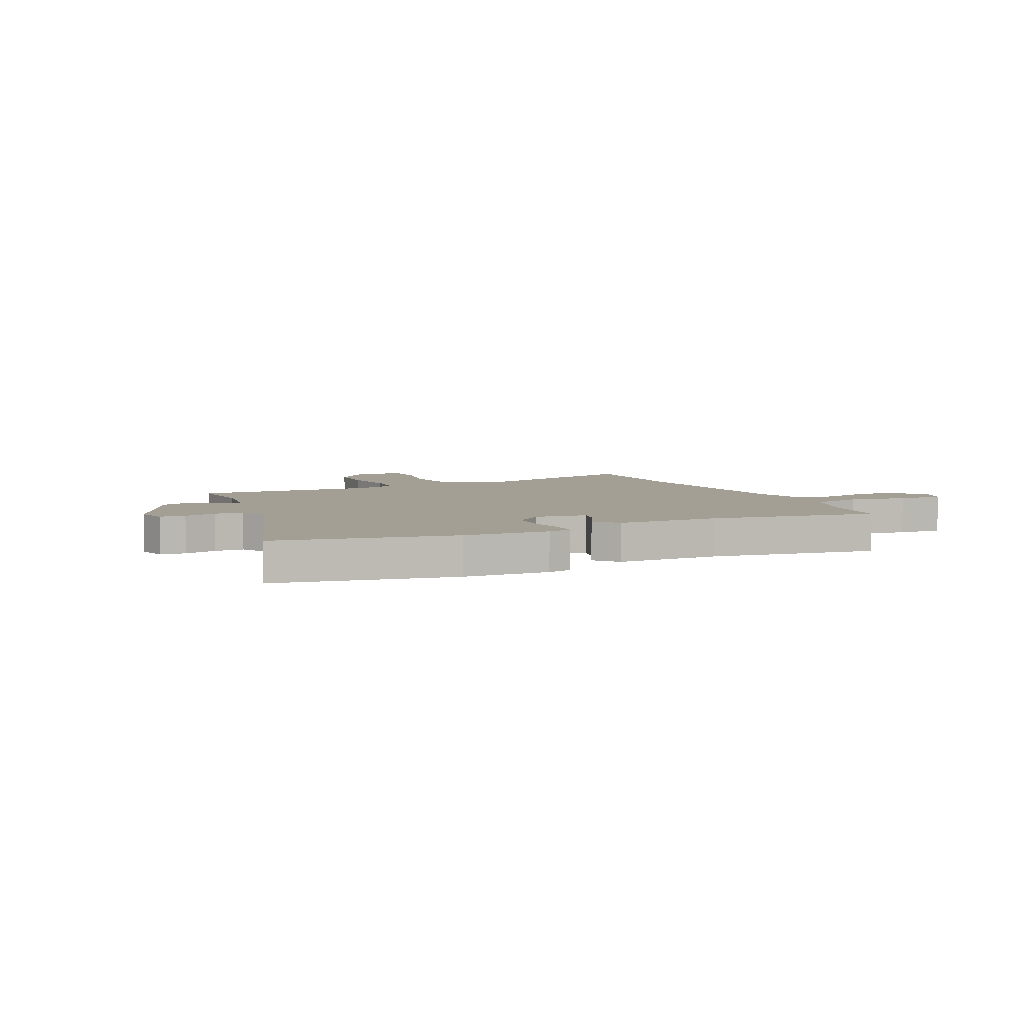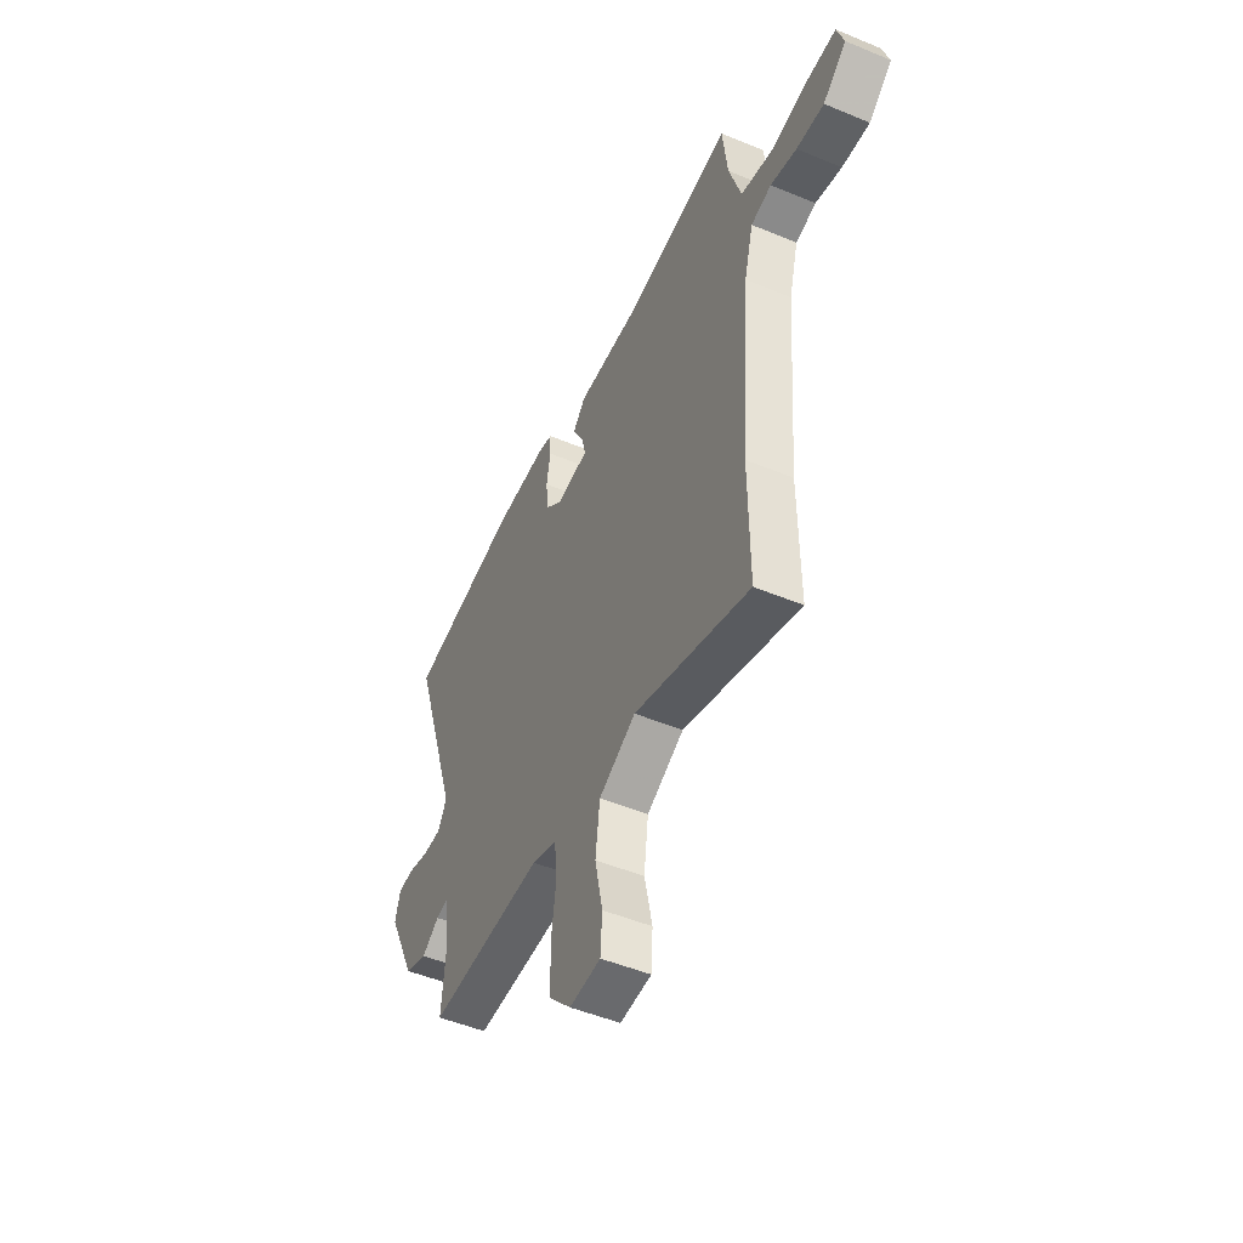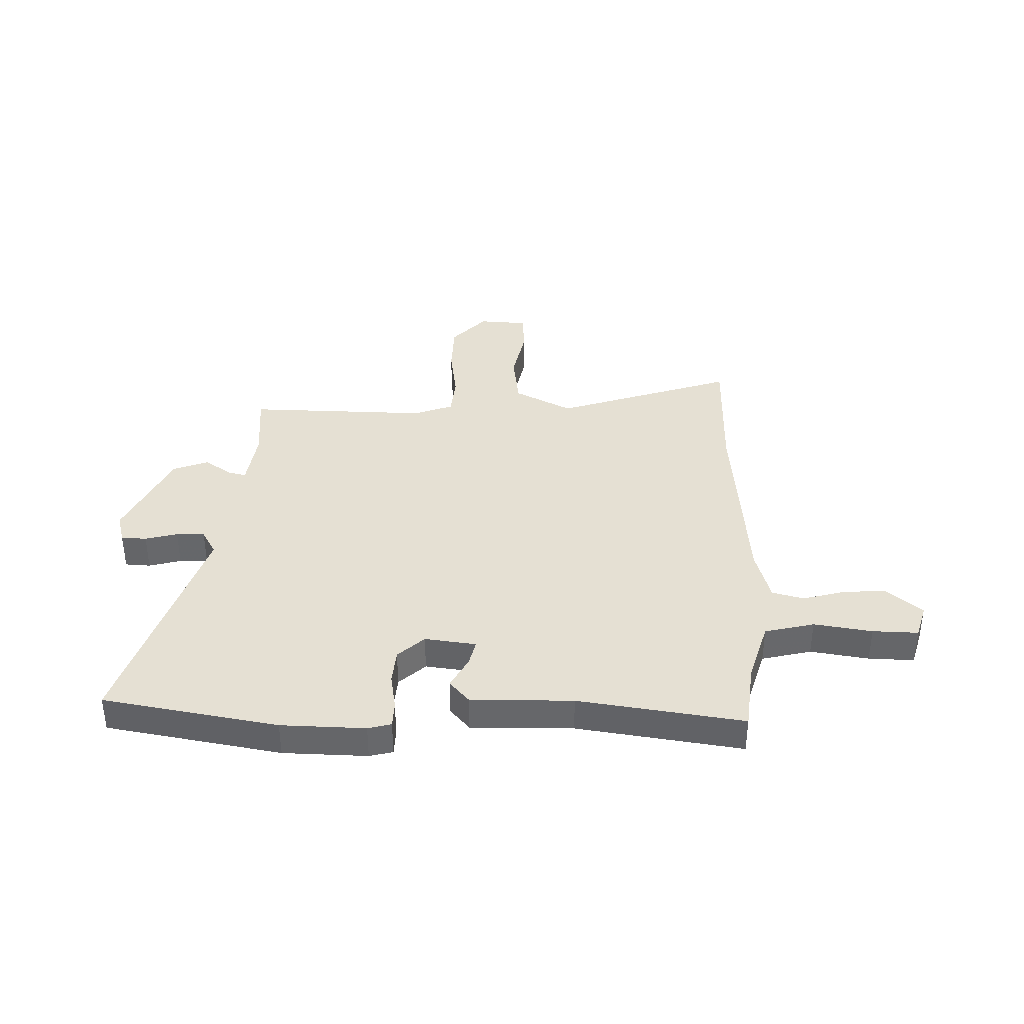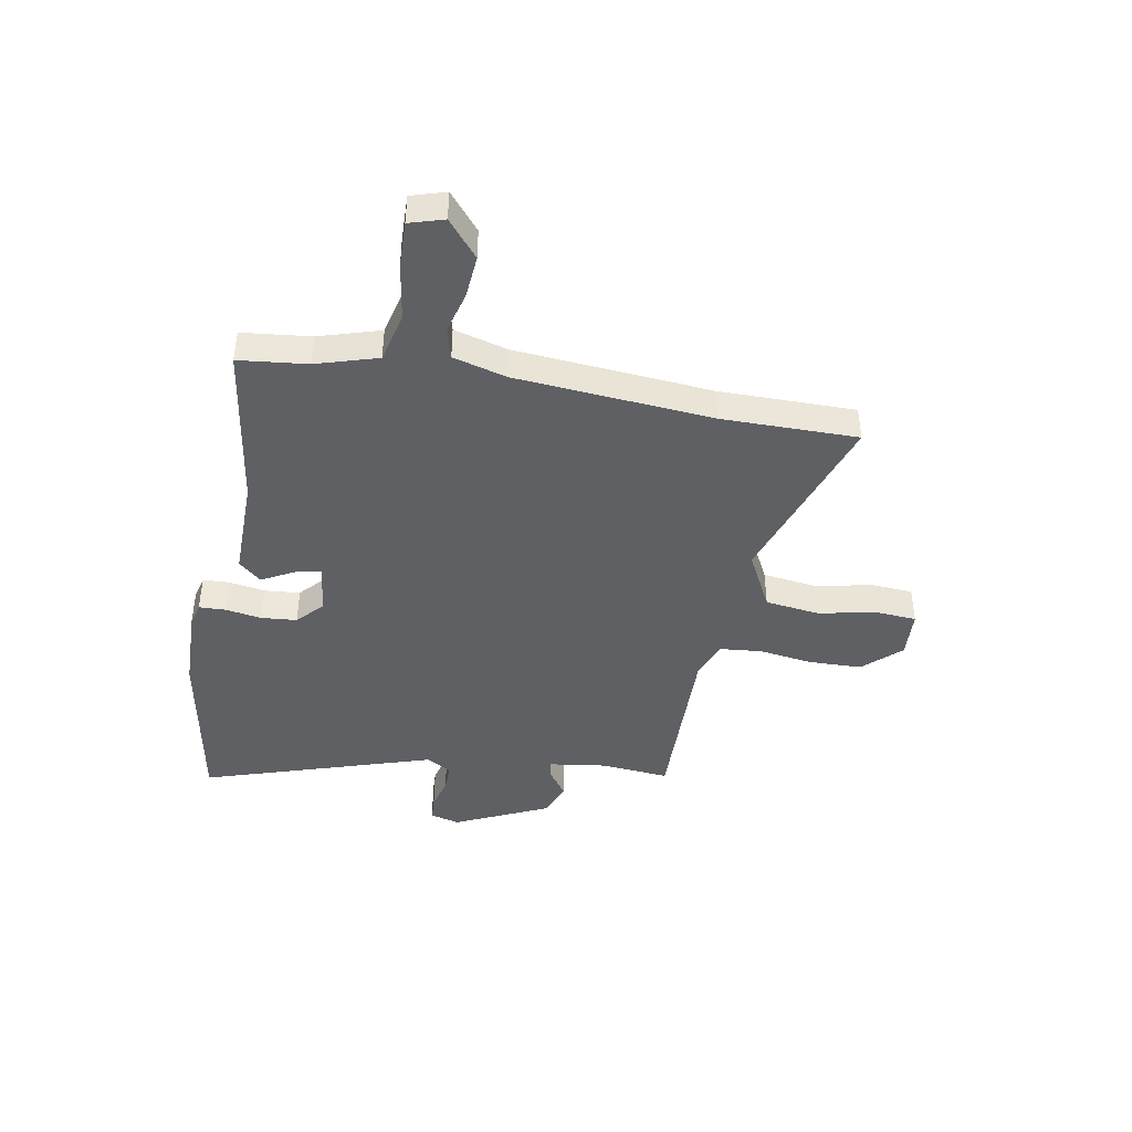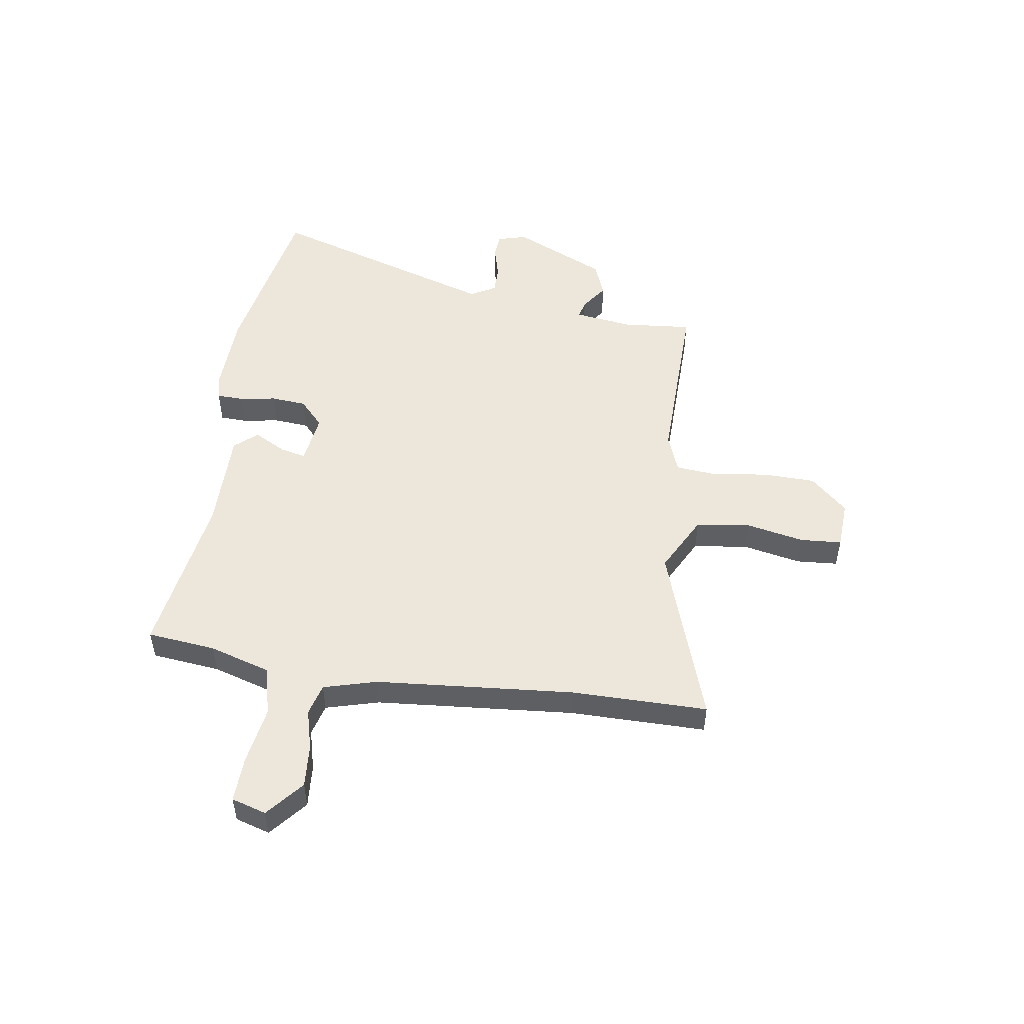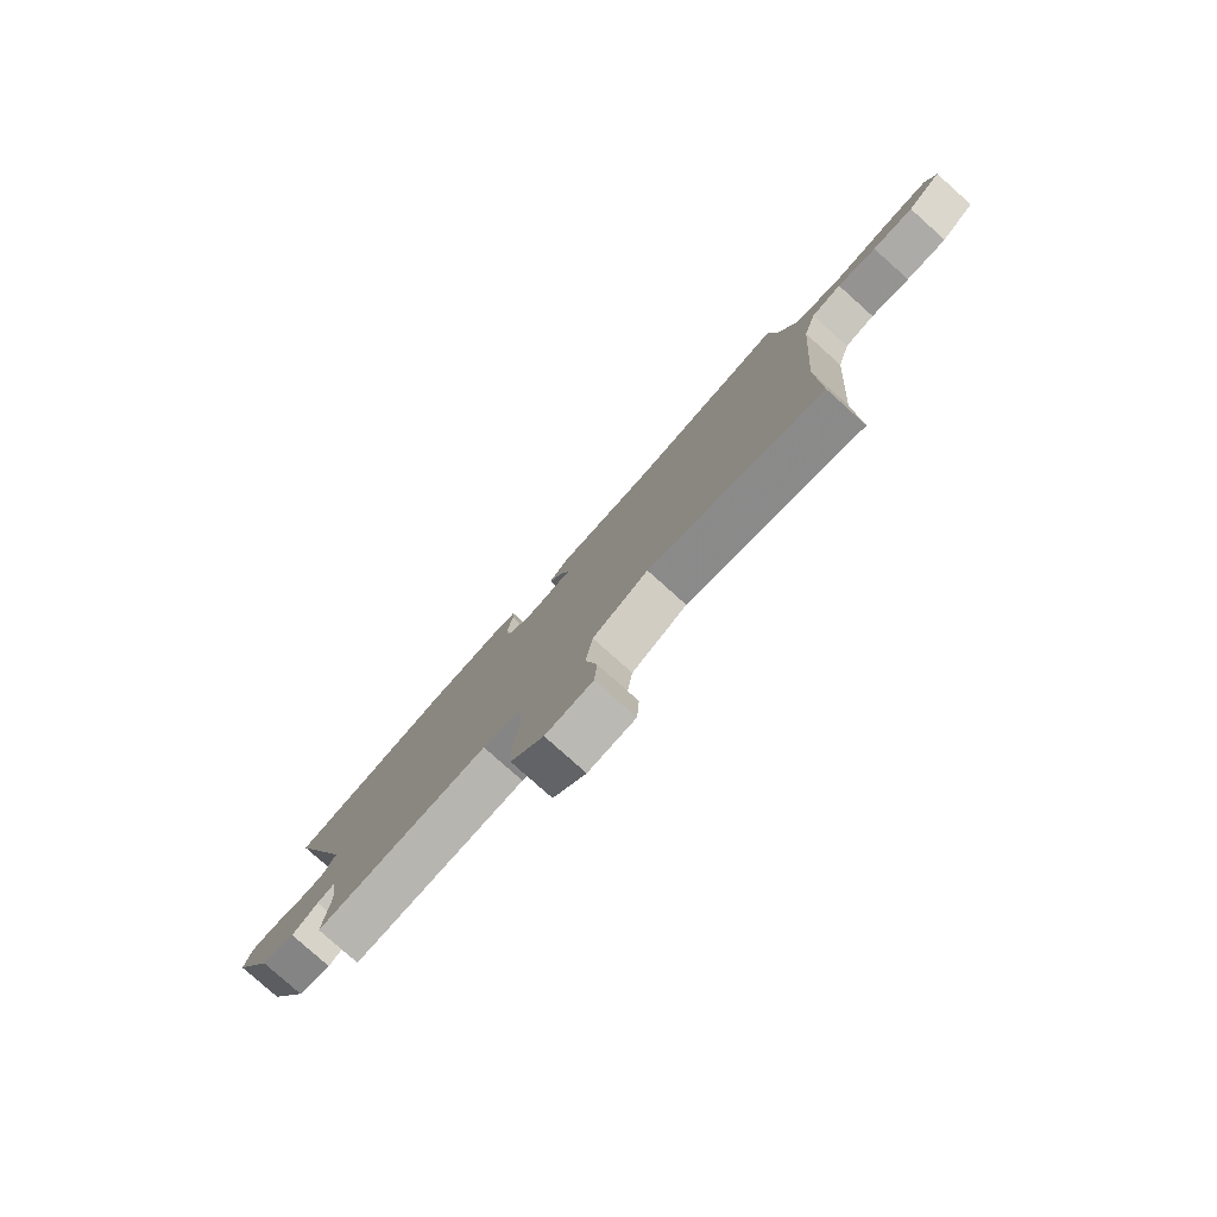
<metadata>
{"format":"obj","ext":"obj","renderer":"f3d","projection":"perspective","resolution":1024,"background":"white","views":[{"elev":5.4,"azim":-25.1,"up":"+Y"},{"elev":-49.5,"azim":65.3,"up":"+Z"},{"elev":37.9,"azim":1.0,"up":"+Y"},{"elev":-42.6,"azim":79.4,"up":"+Y"},{"elev":50.3,"azim":98.2,"up":"+Y"},{"elev":-79.8,"azim":48.2,"up":"+Z"}]}
</metadata>
<code>
v -0.513 0.07 -0.463
v -0.502 0.07 -0.332
v -0.518 0.07 -0.222
v -0.552 0.07 -0.23
v -0.603 0.07 -0.266
v -0.67 0.07 -0.241
v -0.754 0.07 -0.064
v -0.739 0.07 -0.008
v -0.691 0.07 -0.005
v -0.63 0.07 -0.021
v -0.576 0.07 -0.021
v -0.549 0.07 0.027
v -0.693 0.07 0.465
v -0.363 0.07 0.525
v -0.204 0.07 0.53
v -0.16 0.07 0.519
v -0.158 0.07 0.469
v -0.169 0.07 0.4
v -0.163 0.07 0.333
v -0.113 0.07 0.288
v -0.016 0.07 0.301
v -0.028 0.07 0.35
v -0.061 0.07 0.41
v -0.024 0.07 0.453
v 0.169 0.07 0.452
v 0.481 0.07 0.5
v 0.496 0.07 0.371
v 0.532 0.07 0.255
v 0.626 0.07 0.233
v 0.736 0.07 0.251
v 0.822 0.07 0.254
v 0.842 0.07 0.189
v 0.773 0.07 0.131
v 0.692 0.07 0.137
v 0.615 0.07 0.157
v 0.555 0.07 0.141
v 0.528 0.07 0.041
v 0.499 0.07 -0.333
v 0.501 0.07 -0.589
v 0.161 0.07 -0.478
v 0.052 0.07 -0.535
v 0.039 0.07 -0.638
v 0.062 0.07 -0.747
v 0.057 0.07 -0.825
v -0.035 0.07 -0.831
v -0.1 0.07 -0.762
v -0.103 0.07 -0.662
v -0.089 0.07 -0.56
v -0.097 0.07 -0.481
v -0.171 0.07 -0.454
v -0.513 0 -0.463
v -0.502 0 -0.332
v -0.518 0 -0.222
v -0.552 0 -0.23
v -0.603 0 -0.266
v -0.67 0 -0.241
v -0.754 0 -0.064
v -0.739 0 -0.008
v -0.691 0 -0.005
v -0.63 0 -0.021
v -0.576 0 -0.021
v -0.549 0 0.027
v -0.693 0 0.465
v -0.363 0 0.525
v -0.204 0 0.53
v -0.16 0 0.519
v -0.158 0 0.469
v -0.169 0 0.4
v -0.163 0 0.333
v -0.113 0 0.288
v -0.016 0 0.301
v -0.028 0 0.35
v -0.061 0 0.41
v -0.024 0 0.453
v 0.169 0 0.452
v 0.481 0 0.5
v 0.496 0 0.371
v 0.532 0 0.255
v 0.626 0 0.233
v 0.736 0 0.251
v 0.822 0 0.254
v 0.842 0 0.189
v 0.773 0 0.131
v 0.692 0 0.137
v 0.615 0 0.157
v 0.555 0 0.141
v 0.528 0 0.041
v 0.499 0 -0.333
v 0.501 0 -0.589
v 0.161 0 -0.478
v 0.052 0 -0.535
v 0.039 0 -0.638
v 0.062 0 -0.747
v 0.057 0 -0.825
v -0.035 0 -0.831
v -0.1 0 -0.762
v -0.103 0 -0.662
v -0.089 0 -0.56
v -0.097 0 -0.481
v -0.171 0 -0.454
f 45 46 47 48
f 45 48 49
f 42 43 44 45
f 41 42 45 49
f 40 41 49 50
f 38 39 40
f 37 38 40 50
f 32 33 34 35
f 30 31 32 35
f 29 30 35 36
f 28 29 36
f 27 28 36 37
f 25 26 27 37
f 22 23 24 25
f 21 22 25 37
f 15 16 17 18
f 15 18 19
f 12 13 14 15
f 11 12 15 19
f 7 8 9 10
f 7 10 11
f 4 5 6 7
f 3 4 7 11
f 37 50 1 2
f 20 21 37 2
f 3 11 19 20
f 2 3 20
f 98 97 96 95
f 99 98 95
f 95 94 93 92
f 99 95 92 91
f 100 99 91 90
f 90 89 88
f 100 90 88 87
f 85 84 83 82
f 85 82 81 80
f 86 85 80 79
f 86 79 78
f 87 86 78 77
f 87 77 76 75
f 75 74 73 72
f 87 75 72 71
f 68 67 66 65
f 69 68 65
f 65 64 63 62
f 69 65 62 61
f 60 59 58 57
f 61 60 57
f 57 56 55 54
f 61 57 54 53
f 52 51 100 87
f 52 87 71 70
f 70 69 61 53
f 70 53 52
f 1 51 52 2
f 2 52 53 3
f 3 53 54 4
f 4 54 55 5
f 5 55 56 6
f 6 56 57 7
f 7 57 58 8
f 8 58 59 9
f 9 59 60 10
f 10 60 61 11
f 11 61 62 12
f 12 62 63 13
f 13 63 64 14
f 14 64 65 15
f 15 65 66 16
f 16 66 67 17
f 17 67 68 18
f 18 68 69 19
f 19 69 70 20
f 20 70 71 21
f 21 71 72 22
f 22 72 73 23
f 23 73 74 24
f 24 74 75 25
f 25 75 76 26
f 26 76 77 27
f 27 77 78 28
f 28 78 79 29
f 29 79 80 30
f 30 80 81 31
f 31 81 82 32
f 32 82 83 33
f 33 83 84 34
f 34 84 85 35
f 35 85 86 36
f 36 86 87 37
f 37 87 88 38
f 38 88 89 39
f 39 89 90 40
f 40 90 91 41
f 41 91 92 42
f 42 92 93 43
f 43 93 94 44
f 44 94 95 45
f 45 95 96 46
f 46 96 97 47
f 47 97 98 48
f 48 98 99 49
f 49 99 100 50
f 50 100 51 1

</code>
